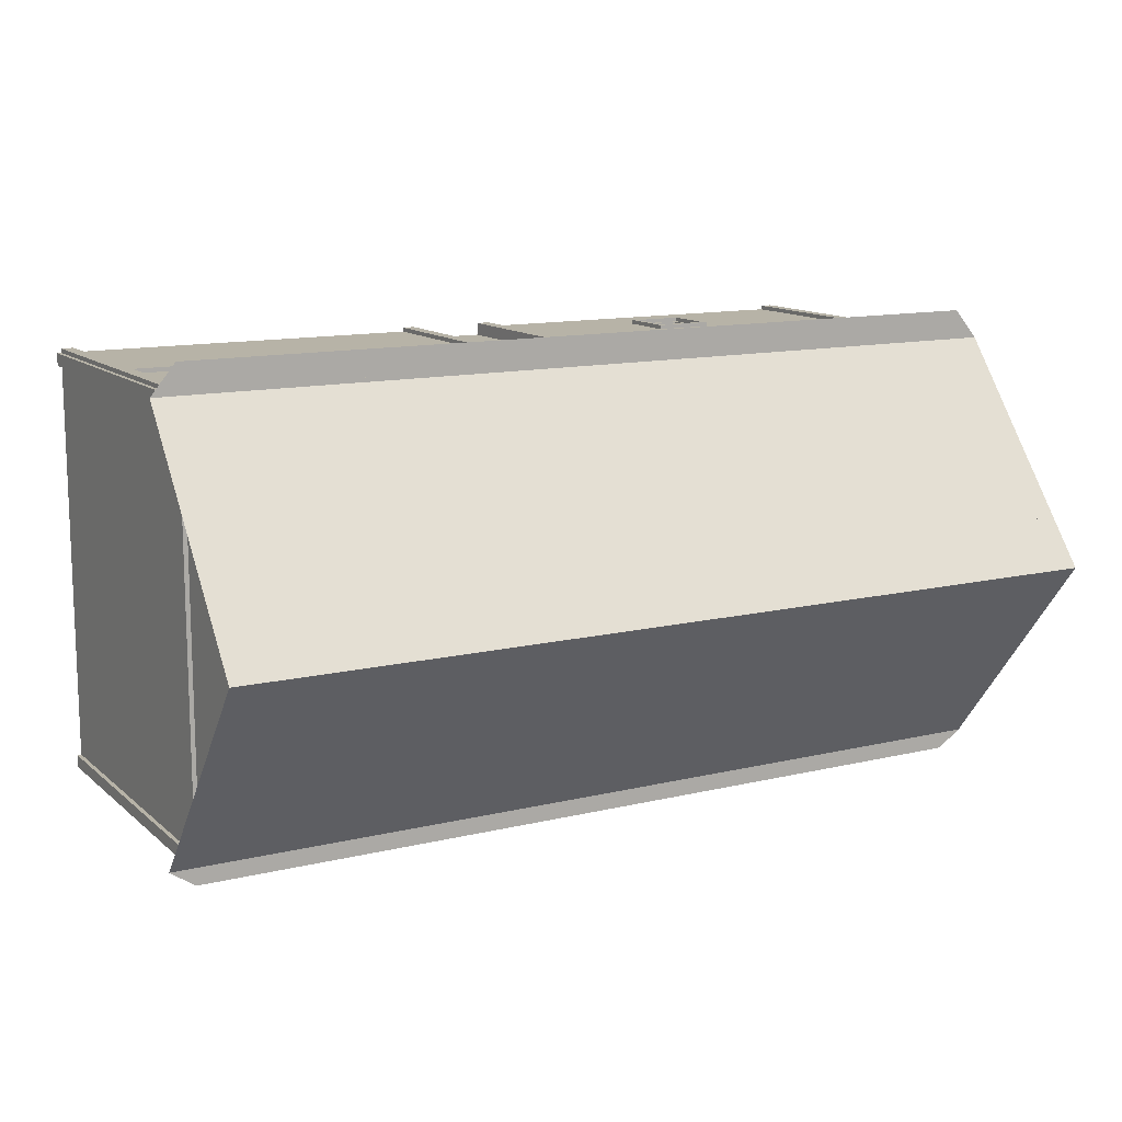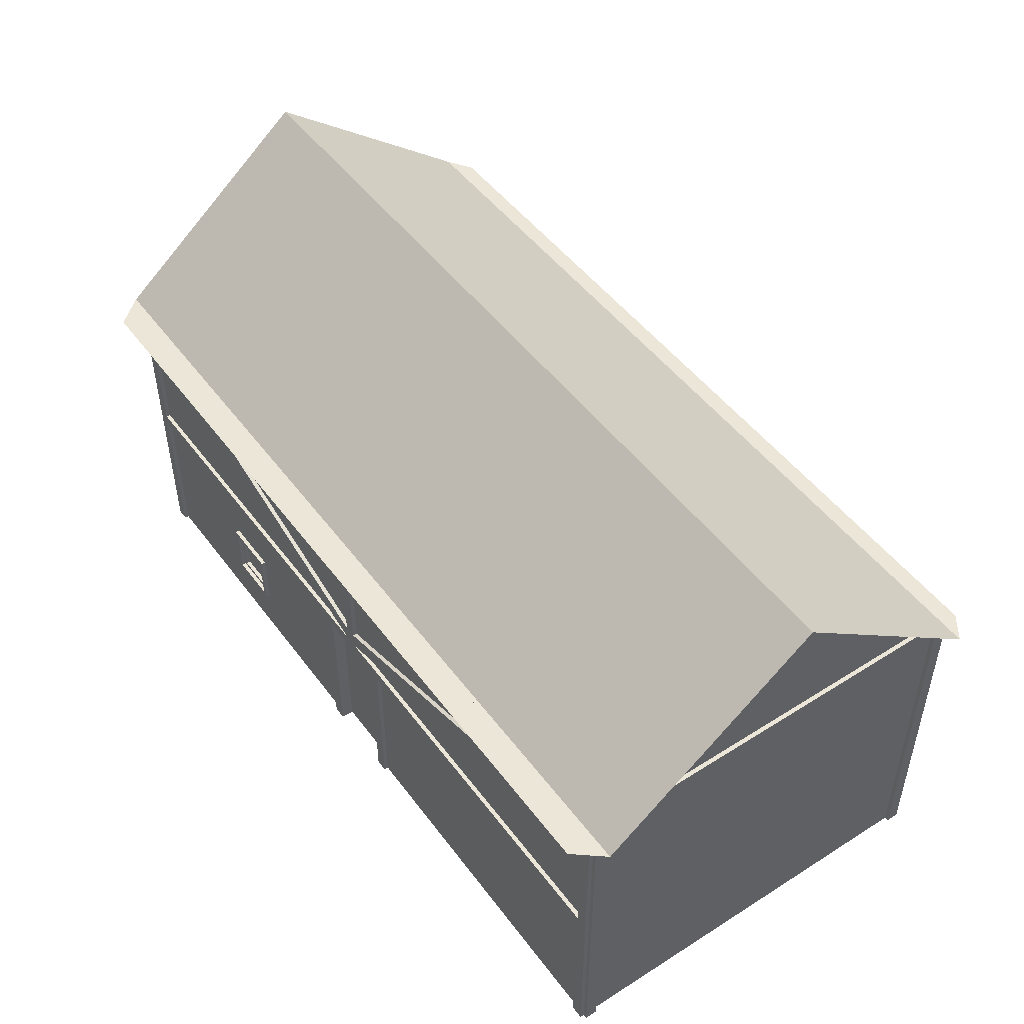
<metadata>
{"format":"obj","ext":"obj","renderer":"f3d","projection":"perspective","resolution":1024,"background":"white","views":[{"elev":12.6,"azim":150.8,"up":"+Z"},{"elev":48.7,"azim":54.9,"up":"+Y"}]}
</metadata>
<code>
g Mesh1 Model
v 5.45 2 -0.1
v 4.55 0 -0.1
v 5.45 0 -0.1
f 1 2 3
v 4.54 2 -0.1
f 2 1 4
f 3 2 1
v 5 0 -5.05
f 2 5 3
v 4.39 0 -0
f 6 5 2
v 2.725 0 -5.05
f 6 7 5
v 2.575 0 -5.05
f 6 8 7
v 0.15 0 -0
f 9 8 6
v 0.15 0 -5.05
f 9 10 8
v 0 0 -0
f 11 10 9
v 0 0 -0.15
f 12 10 11
v 0 0 -4.9
f 13 10 12
v 0 0 -5.05
f 10 13 14
f 14 13 10
v -0.05 0 -4.9
f 15 14 13
v -0.05 0 -5.05
f 14 15 16
f 16 15 14
v -0.05 4 -5.05
f 15 17 16
v -0.05 4 -4.9
f 18 17 15
v -0.05 4.151 -4.616
f 19 17 18
v -0.05 5.807 -2.525
f 20 17 19
v -0.05 6 -2.525
f 20 21 17
v -0.05 4.151 -0.4344
f 22 21 20
v -0.05 4 -0.15
f 23 21 22
v -0.05 4 -0
f 23 24 21
v -0.05 0 -0
f 24 23 25
f 25 23 24
v -0.05 0 -0.15
f 26 25 23
f 23 25 26
f 12 25 26
f 25 12 11
f 26 25 12
f 11 12 25
f 11 10 12
f 9 10 11
f 8 10 9
v 0.15 1.8 -5.05
f 27 8 10
v 4.85 1.8 -5.05
f 8 27 28
f 10 8 27
f 28 27 8
v 0.15 2.2 -5.05
f 27 29 28
v 0 4 -5.05
f 27 30 29
f 10 30 27
f 30 10 14
f 14 10 30
v 0.15 0 -5.1
f 14 31 10
v 0 0 -5.1
f 31 14 32
f 32 14 31
v 0 4 -5.1
f 14 33 32
f 33 14 30
f 30 14 33
f 14 17 30
f 17 14 16
f 16 14 17
f 30 17 14
v 10.05 6 -2.525
f 17 34 30
f 34 17 21
f 21 17 34
f 17 21 20
v -0.3 4 -5.05
f 35 21 17
v -0.3 6 -2.525
f 21 35 36
f 36 35 21
f 17 21 35
v 0 4 -5.25
f 17 37 35
f 37 17 30
f 35 37 17
f 30 17 37
f 30 34 17
v 0.15 4 -5.05
f 30 34 38
f 38 34 30
v 2.575 4 -5.05
f 38 34 39
f 39 34 38
v 2.725 4 -5.05
f 39 34 40
f 40 34 39
v 7.425 4 -5.05
f 40 34 41
f 41 34 40
v 7.575 4 -5.05
f 41 34 42
f 42 34 41
v 9.85 4 -5.05
f 42 34 43
f 43 34 42
v 10 4 -5.05
f 43 34 44
f 44 34 43
v 10.05 4 -5.05
f 44 34 45
f 45 34 44
v 10.05 4.151 -4.616
f 34 46 45
v 10.05 5.807 -2.525
f 34 47 46
v 10.05 4.151 -0.4344
f 34 48 47
v 10.05 4 -0.15
f 34 49 48
v 10.05 4 -0
f 49 34 50
f 50 34 49
v 10.29 4 -0
f 51 34 50
v 10.29 6 -2.525
f 34 51 52
f 50 34 51
v 10 4 -0
f 34 53 50
v 0 4 -0
f 34 54 53
f 21 54 34
f 54 21 24
f 24 21 54
f 36 24 21
v -0.3 4 -0
f 24 36 55
f 55 36 24
f 21 24 36
f 21 24 23
f 22 21 23
f 20 21 22
v 0 5.807 -2.525
f 56 22 20
v 0 4.151 -0.4344
f 22 56 57
f 20 22 56
f 57 56 22
v 0 4.151 -4.616
f 58 57 56
f 56 57 58
f 19 57 58
f 57 19 22
f 22 19 57
f 18 22 19
f 22 18 23
f 23 18 22
v 0 4 -4.9
f 59 23 18
v 0 4 -0.15
f 23 59 60
f 18 23 59
f 60 59 23
f 59 12 60
f 12 59 13
f 60 12 59
f 12 23 60
f 23 12 26
f 26 12 23
f 60 23 12
f 13 59 12
f 59 15 13
f 15 59 18
f 13 15 59
f 13 14 15
f 18 59 15
f 15 17 18
f 16 17 15
f 18 17 19
f 19 17 20
f 58 20 19
f 20 58 56
f 19 20 58
f 56 58 20
f 58 57 19
f 19 22 18
f 12 10 13
v 0 4 0.35
f 61 24 55
f 24 61 54
f 55 24 61
f 54 61 24
v 0 4 0.05
f 54 61 62
f 62 61 54
v 10 4 0.35
f 63 62 61
v 10 4 0.05
f 62 63 64
f 61 62 63
f 64 63 62
f 51 64 63
f 64 51 53
f 63 64 51
f 53 51 64
f 53 51 50
f 50 51 53
v 10 0 -0
f 65 50 53
v 10.05 0 -0
f 50 65 66
f 66 65 50
v 10.05 0 -0.15
f 65 67 66
v 10 0 -0.15
f 67 65 68
f 68 65 67
v 10 0 -4.9
f 65 69 68
v 10 0 -5.05
f 65 70 69
v 9.85 0 -0
f 71 70 65
v 9.85 0 -5.05
f 71 72 70
v 7.575 0 -5.05
f 71 73 72
v 7.425 0 -5.05
f 71 74 73
v 5.6 0 -0
f 75 74 71
v 5.45 0 -0
f 76 74 75
f 3 74 76
f 3 5 74
f 3 5 2
f 74 5 3
v 5 1.8 -5.05
f 5 77 74
f 77 5 7
f 7 5 77
f 5 7 6
f 7 8 6
f 28 7 8
f 7 28 77
f 8 7 28
v 2.725 0 -5.1
f 8 78 7
v 2.575 0 -5.1
f 78 8 79
f 79 8 78
f 28 79 8
v 4.85 1.8 -5.1
f 79 28 80
f 8 79 28
f 80 28 79
f 27 80 28
v 0.15 1.8 -5.1
f 80 27 81
f 81 27 80
f 27 31 81
f 31 27 10
f 10 27 31
f 27 30 10
f 29 30 27
f 29 30 38
f 38 30 29
f 38 33 30
v 0.15 4 -5.1
f 33 38 82
f 30 33 38
f 37 30 33
f 33 30 37
f 37 33 82
f 82 33 37
f 82 38 33
v 0.15 2.2 -5.1
f 38 83 82
f 83 38 29
f 29 38 83
v 4.85 2.2 -5.05
f 38 84 29
f 84 38 39
f 29 84 38
v 9.85 2.2 -5.05
f 85 29 84
v 9.85 1.8 -5.05
f 85 86 29
f 44 86 85
f 70 86 44
f 86 70 72
f 72 70 86
f 70 72 71
v 10 0 -5.1
f 72 87 70
v 9.85 0 -5.1
f 87 72 88
f 88 72 87
v 9.85 1.8 -5.1
f 72 89 88
f 89 72 86
f 86 72 89
v 8.779 0.9662 -5.05
f 72 90 86
v 8.178 0.9662 -5.05
f 90 72 91
f 86 90 72
v 8.779 1.567 -5.05
f 86 90 92
f 92 90 86
v 8.728 1.017 -5.05
f 90 93 92
v 8.228 1.017 -5.05
f 93 90 94
f 92 93 90
v 8.728 1.517 -5.05
f 92 93 95
f 95 93 92
v 8.681 1.064 -5.05
f 93 96 95
v 8.276 1.064 -5.05
f 96 93 97
f 95 96 93
v 8.681 1.469 -5.05
f 95 96 98
f 98 96 95
v 8.681 1.064 -5
f 99 98 96
v 8.681 1.469 -5
f 98 99 100
f 100 99 98
v 8.276 1.469 -5
f 99 101 100
v 8.276 1.064 -5
f 101 99 102
f 102 99 101
f 99 97 102
f 97 99 96
f 102 97 99
f 97 101 102
v 8.276 1.469 -5.05
f 101 97 103
f 102 101 97
f 103 97 101
v 8.228 1.517 -5.05
f 97 104 103
f 97 94 104
f 94 97 93
f 93 97 94
f 97 93 96
f 96 99 97
f 96 98 99
f 104 94 97
v 8.178 1.567 -5.05
f 94 105 104
f 94 91 105
f 91 94 90
f 90 94 91
f 94 90 93
v 8.228 1.017 -5.1
f 93 106 94
v 8.728 1.017 -5.1
f 106 93 107
f 94 106 93
f 106 104 94
v 8.228 1.517 -5.1
f 104 106 108
f 94 104 106
f 104 105 94
f 104 105 95
f 95 105 104
f 92 95 105
f 105 95 92
v 5.15 1.8 -5.05
f 105 109 92
f 91 109 105
f 72 109 91
f 109 72 73
f 73 72 109
f 72 73 71
f 73 74 71
f 77 73 74
f 73 77 109
f 74 73 77
v 7.575 0 -5.1
f 74 110 73
v 7.425 0 -5.1
f 110 74 111
f 111 74 110
f 77 111 74
v 5 1.8 -5.1
f 111 77 112
f 112 77 111
f 7 112 77
f 112 7 78
f 78 7 112
f 7 78 8
f 77 112 7
f 77 28 7
f 28 29 77
f 28 29 27
f 77 29 28
f 77 29 109
f 109 29 77
f 109 29 86
f 86 29 109
f 29 86 85
f 85 86 44
f 44 86 70
v 10.05 0 -5.05
f 44 113 70
f 113 44 45
f 70 113 44
f 113 69 70
v 10.05 0 -4.9
f 69 113 114
f 70 69 113
f 69 70 65
f 65 70 71
v 9.85 0 0.05
f 65 115 71
v 10 0 0.05
f 115 65 116
f 71 115 65
v 9.85 2 -0
f 115 117 71
v 9.85 2 0.05
f 117 115 118
f 118 115 117
f 115 64 118
f 64 115 116
f 116 115 64
f 116 65 115
f 65 64 116
f 64 65 53
f 116 64 65
f 53 65 64
f 53 50 65
f 50 53 34
f 53 54 34
v 0.3 3.85 -0
f 54 119 53
v 0.15 3.7 -0
f 54 120 119
v 0.15 2.15 -0
f 54 121 120
v 0.15 2 -0
f 54 122 121
f 11 122 54
f 122 11 9
f 9 11 122
v 0 0 0.05
f 9 123 11
v 0.15 0 0.05
f 123 9 124
f 11 123 9
f 123 54 11
f 54 123 62
f 62 123 54
v 0.15 2 0.05
f 123 125 62
f 125 123 124
f 124 123 125
f 124 9 123
f 9 125 124
f 125 9 122
f 124 125 9
f 122 9 125
v 1.917 0.6467 -0
f 9 126 122
v 2.623 0.6467 -0
f 126 9 127
f 122 126 9
v 1.917 1.353 -0
f 122 126 128
f 128 126 122
v 1.97 0.7 -0
f 126 129 128
v 2.57 0.7 -0
f 129 126 130
f 128 129 126
v 1.97 1.3 -0
f 128 129 131
f 131 129 128
v 2.015 0.7455 -0
f 129 132 131
v 2.525 0.7455 -0
f 132 129 133
f 131 132 129
v 2.015 1.255 -0
f 131 132 134
f 134 132 131
v 2.015 0.7455 -0.05
f 135 134 132
v 2.015 1.255 -0.05
f 134 135 136
f 132 134 135
f 136 135 134
v 2.525 1.255 -0.05
f 135 137 136
v 2.525 0.7455 -0.05
f 137 135 138
f 138 135 137
f 135 133 138
f 133 135 132
f 132 135 133
f 138 133 135
f 133 137 138
v 2.525 1.255 -0
f 137 133 139
f 139 133 137
v 2.57 1.3 -0
f 133 140 139
f 133 130 140
f 130 133 129
f 129 133 130
f 133 129 132
f 140 130 133
v 2.623 1.353 -0
f 130 141 140
f 130 127 141
f 127 130 126
f 126 130 127
f 130 126 129
v 2.57 0.7 0.05
f 129 142 130
v 1.97 0.7 0.05
f 142 129 143
f 143 129 142
v 1.97 1.3 0.05
f 129 144 143
f 144 129 131
f 143 144 129
v 1.917 1.353 0.05
f 145 143 144
v 1.917 0.6467 0.05
f 146 143 145
f 143 146 142
f 145 143 146
f 144 143 145
v 2.623 1.353 0.05
f 145 144 147
f 147 144 145
v 2.57 1.3 0.05
f 148 147 144
f 142 147 148
v 2.623 0.6467 0.05
f 142 149 147
f 149 142 146
f 146 142 149
f 142 146 143
f 147 149 142
f 127 147 149
f 147 127 141
f 149 147 127
f 141 127 147
f 141 127 130
v 4.39 2 -0
f 127 150 141
f 127 6 150
f 6 127 9
f 9 127 6
f 127 9 126
f 127 146 126
f 146 127 149
f 126 146 127
f 146 128 126
f 128 146 145
f 145 146 128
f 126 128 146
f 147 128 145
f 128 147 141
f 145 128 147
f 141 147 128
f 128 131 141
f 141 131 128
f 140 141 131
f 140 141 130
f 131 141 140
f 131 134 140
f 140 134 131
f 139 140 134
f 139 140 133
f 134 140 139
f 134 137 139
f 137 134 136
f 136 134 137
f 139 137 134
f 136 137 135
f 140 144 131
f 144 140 148
f 131 144 140
f 131 129 144
f 148 140 144
f 140 142 148
f 142 140 130
f 148 142 140
f 148 147 142
f 144 147 148
f 130 140 142
f 130 142 129
f 141 150 128
f 141 150 127
f 128 150 141
f 122 128 150
f 150 128 122
f 150 125 122
v 4.39 2 0.05
f 125 150 151
f 122 125 150
f 151 150 125
v 4.39 0 0.05
f 150 152 151
f 152 150 6
f 151 152 150
v 4.54 2 0.05
f 152 153 151
v 4.55 0 0.05
f 153 152 154
f 154 152 153
v 4.55 0 -0
f 152 155 154
f 155 152 6
f 6 152 155
f 6 150 152
f 150 6 127
v 4.54 2 -0
f 6 156 150
f 156 6 155
f 155 6 156
f 155 6 2
f 2 6 155
f 2 5 6
f 2 156 155
f 156 2 4
f 155 156 2
f 153 155 156
f 155 153 154
f 154 153 155
f 156 155 153
v 5.45 2 -0
f 157 153 156
v 5.45 2 0.05
f 153 157 158
f 156 153 157
f 158 157 153
v 5.45 0 0.05
f 157 159 158
f 159 157 76
f 158 159 157
v 5.6 2 0.05
f 159 160 158
v 5.6 0 0.05
f 160 159 161
f 161 159 160
f 159 75 161
f 75 159 76
f 76 159 75
f 76 157 159
f 1 76 157
f 76 1 3
f 157 76 1
v 5.6 2 -0
f 76 162 157
f 162 76 75
f 75 76 162
f 75 74 76
f 71 74 75
f 117 75 71
f 75 117 162
f 71 75 117
f 162 117 75
f 117 160 162
f 160 117 118
f 162 160 117
f 160 75 162
f 75 160 161
f 161 160 75
f 162 75 160
f 161 75 159
f 118 117 160
v 9.85 2.15 0.05
f 118 163 160
f 118 64 163
f 118 64 115
f 163 64 118
v 9.85 3.7 0.05
f 163 64 164
f 164 64 163
v 9.685 3.85 0.05
f 164 64 165
f 165 64 164
v 5.21 3.85 0.05
f 165 64 166
f 166 64 165
v 5.075 3.85 0.05
f 166 64 167
f 167 64 166
v 4.925 3.85 0.05
f 167 64 168
f 168 64 167
v 0.3 3.85 0.05
f 168 64 169
f 169 64 168
f 62 169 64
v 0.15 3.7 0.05
f 62 170 169
v 0.15 2.15 0.05
f 62 171 170
f 62 125 171
f 62 125 123
f 171 125 62
f 171 125 163
f 163 125 171
f 151 163 125
f 153 163 151
f 158 163 153
f 160 163 158
f 160 163 118
f 158 163 160
f 153 163 158
f 151 163 153
f 125 163 151
f 151 153 152
f 158 160 159
v 5.075 2.15 0.05
f 171 163 172
f 172 163 171
v 5.075 2.15 -0
f 163 173 172
v 9.85 2.15 -0
f 173 163 174
f 172 173 163
v 9.85 3.7 -0
f 175 172 173
f 172 175 164
f 173 172 175
f 164 175 172
f 175 163 164
f 163 175 174
f 164 163 175
f 174 175 163
f 175 173 174
f 174 173 175
f 174 163 173
f 121 174 173
f 121 122 174
f 121 122 54
f 174 122 121
f 150 174 122
f 156 174 150
f 157 174 156
f 162 174 157
f 117 174 162
f 117 53 174
f 71 53 117
f 53 71 65
f 65 71 53
f 117 53 71
f 174 53 117
f 174 53 175
f 175 53 174
v 9.685 3.85 -0
f 175 53 176
f 176 53 175
v 5.21 3.85 -0
f 176 53 177
f 177 53 176
v 5.075 3.85 -0
f 177 53 178
f 178 53 177
v 4.925 3.85 -0
f 178 53 179
f 179 53 178
f 179 53 119
f 119 53 179
f 53 119 54
f 119 120 54
v 4.925 2.349 -0
f 120 180 119
v 4.925 2.15 -0
f 180 120 181
f 181 120 180
f 120 121 181
f 181 121 120
v 4.925 2.15 0.05
f 121 182 181
f 182 121 171
f 171 121 182
f 121 170 171
f 170 121 120
f 171 170 121
f 170 171 62
f 169 170 62
v 4.925 2.349 0.05
f 170 183 169
f 183 170 182
f 182 170 183
f 170 181 182
f 181 170 120
f 120 170 181
f 120 121 170
f 120 121 54
f 182 181 170
f 181 182 121
f 121 173 181
f 173 174 121
f 181 173 121
f 175 181 173
v 5.075 2.354 -0
f 181 175 184
f 173 181 175
f 184 175 181
f 184 175 176
f 176 175 184
f 176 178 184
f 178 176 177
f 184 178 176
f 167 184 178
v 5.075 2.354 0.05
f 184 167 185
f 185 167 184
f 168 185 167
f 185 168 183
f 183 168 185
f 179 183 168
f 183 179 180
f 168 183 179
f 180 179 183
f 119 180 179
f 179 180 119
f 184 179 180
f 179 184 178
f 180 179 184
f 178 184 179
f 178 184 167
f 177 167 178
f 167 177 166
f 178 167 177
f 166 177 167
f 176 166 177
f 166 176 165
f 177 166 176
f 165 176 166
f 184 165 176
f 165 184 185
f 185 184 165
f 176 165 184
f 185 164 165
f 182 164 185
f 164 182 172
f 172 182 164
f 171 172 182
f 182 172 171
f 185 164 182
f 165 164 185
f 182 185 183
f 183 185 182
f 177 176 178
f 181 184 180
f 180 184 181
f 119 183 180
f 183 119 169
f 169 119 183
f 179 169 119
f 169 179 168
f 119 169 179
f 168 179 169
f 180 183 119
f 119 180 120
f 169 183 170
f 167 185 168
f 64 169 62
f 64 54 62
f 54 64 53
f 62 54 64
f 53 64 54
f 162 174 117
f 157 174 162
f 156 174 157
f 150 174 156
f 122 174 150
f 150 156 6
f 156 1 157
f 1 156 4
f 4 156 1
f 4 2 156
f 4 1 2
f 157 1 156
f 157 162 76
f 71 117 115
f 54 122 11
f 11 54 123
f 54 25 11
f 25 54 24
f 11 25 54
f 24 54 25
f 76 74 3
f 3 1 76
f 154 155 152
f 149 127 146
f 6 8 9
f 138 137 133
f 34 54 21
f 68 69 65
v 10 4 -4.9
f 186 68 69
v 10 4 -0.15
f 68 186 187
f 187 186 68
v 10.05 4 -4.9
f 188 187 186
f 187 188 49
f 186 187 188
f 49 188 187
f 188 48 49
f 48 188 46
f 49 48 188
f 48 49 34
f 47 48 34
v 10 4.151 -0.4344
f 189 47 48
v 10 5.807 -2.525
f 47 189 190
f 190 189 47
v 10 4.151 -4.616
f 191 190 189
f 189 190 191
f 46 190 191
f 190 46 47
f 191 190 46
f 47 46 190
f 46 47 34
f 45 46 34
f 45 46 188
f 188 46 45
f 46 188 48
f 191 48 46
f 48 191 189
f 189 191 48
f 46 48 191
f 48 47 189
f 45 188 113
f 113 188 45
f 113 188 114
f 114 188 113
f 188 69 114
f 69 188 186
f 114 69 188
f 114 113 69
f 186 188 69
f 69 68 186
f 45 44 113
v 10 4 -5.1
f 45 192 44
v 10 4 -5.25
f 192 45 193
f 44 192 45
v 9.85 4 -5.1
f 194 44 192
f 44 194 43
f 43 194 44
v 7.575 4 -5.1
f 194 195 43
f 193 195 194
v 7.425 4 -5.1
f 193 196 195
v 2.725 4 -5.1
f 193 197 196
v 2.575 4 -5.1
f 193 198 197
f 193 82 198
f 37 82 193
f 193 82 37
f 198 82 193
f 198 82 39
f 39 82 198
f 39 82 38
f 38 82 39
f 82 83 38
f 83 33 82
f 81 33 83
f 31 33 81
f 33 31 32
f 32 31 33
f 81 33 31
f 83 33 81
f 82 33 83
f 81 83 80
f 80 83 81
f 80 83 112
f 112 83 80
v 5.15 1.8 -5.1
f 112 83 199
f 199 83 112
f 199 83 89
f 89 83 199
v 9.85 2.2 -5.1
f 200 89 83
f 192 89 200
f 87 89 192
f 89 87 88
f 88 87 89
f 192 89 87
f 200 89 192
f 83 89 200
v 4.85 2.2 -5.1
f 200 83 201
f 201 83 200
f 83 84 201
f 84 83 29
f 29 83 84
f 201 84 83
f 39 201 84
f 201 39 198
f 198 39 201
f 40 198 39
f 198 40 197
f 39 198 40
f 197 40 198
v 5 2.2 -5.05
f 202 197 40
v 5 2.2 -5.1
f 197 202 203
f 40 197 202
f 41 197 40
f 196 197 41
f 196 197 193
f 41 197 196
f 40 197 41
f 41 202 40
f 40 202 41
f 202 39 40
f 39 202 84
f 84 202 39
f 85 84 202
f 84 29 85
f 202 84 85
v 5.15 2.2 -5.05
f 85 202 204
f 204 202 85
f 41 204 202
f 204 41 42
f 202 204 41
f 42 41 204
f 42 196 41
f 196 42 195
f 41 196 42
f 203 41 196
f 41 203 202
f 202 203 41
f 203 202 197
f 203 198 197
f 198 203 201
f 201 203 198
f 200 201 203
f 203 201 200
v 5.15 2.2 -5.1
f 200 203 205
f 205 203 200
f 196 205 203
f 205 196 195
f 203 205 196
f 195 196 205
f 195 196 193
f 195 42 196
f 43 195 42
f 42 195 43
f 204 195 42
f 195 204 205
f 205 204 195
f 85 205 204
f 205 85 200
f 204 205 85
f 200 85 205
f 85 194 200
f 194 85 43
f 43 85 194
f 85 42 43
f 42 85 204
f 204 85 42
f 43 42 85
f 44 85 43
f 43 85 44
f 42 195 204
f 200 194 85
f 192 200 194
f 194 200 192
f 192 44 194
f 44 87 192
f 87 44 70
f 70 44 87
f 192 87 44
f 70 87 72
f 193 194 192
f 194 195 193
f 43 195 194
f 192 194 193
f 193 45 192
v 10.29 4 -5.05
f 193 45 206
f 206 45 193
f 45 52 206
f 52 45 34
f 34 45 52
f 206 52 45
f 52 51 34
f 196 41 203
f 197 198 203
f 197 198 193
f 40 39 202
f 39 38 84
f 84 201 39
f 88 89 72
f 89 109 199
f 109 89 86
f 199 109 89
f 73 199 109
f 199 73 110
f 109 199 73
f 110 73 199
f 73 110 74
f 110 112 199
f 112 110 111
f 111 110 112
f 199 112 110
f 109 77 73
f 86 89 109
f 86 92 109
f 109 92 86
f 92 109 105
f 105 109 91
f 91 109 72
f 91 72 90
v 8.779 0.9662 -5.1
f 91 207 90
v 8.178 0.9662 -5.1
f 207 91 208
f 208 91 207
v 8.178 1.567 -5.1
f 91 209 208
f 209 91 105
f 105 91 209
f 105 91 94
f 208 209 91
f 106 208 209
f 208 106 207
f 207 106 208
f 107 207 106
v 8.779 1.567 -5.1
f 207 107 210
f 210 107 207
v 8.728 1.517 -5.1
f 210 107 211
f 211 107 210
f 93 211 107
f 211 93 95
f 95 93 211
f 107 211 93
f 107 93 106
f 106 207 107
f 104 211 95
f 211 104 108
f 108 104 211
f 108 106 104
f 106 209 108
f 209 208 106
f 108 209 106
f 108 209 211
f 211 209 108
f 210 211 209
f 209 211 210
f 209 92 210
f 92 209 105
f 105 209 92
f 210 92 209
f 92 207 210
f 207 92 90
f 90 92 207
f 210 207 92
f 90 207 91
f 95 211 104
f 95 98 104
f 104 98 95
f 103 104 98
f 103 104 97
f 98 104 103
f 98 101 103
f 101 98 100
f 103 101 98
f 100 98 101
f 100 101 99
f 78 80 112
f 80 78 79
f 79 78 80
f 112 80 78
f 81 31 27
f 32 33 14
f 67 187 49
f 187 67 68
f 68 67 187
f 49 187 67
f 50 67 49
f 67 50 66
f 66 50 67
f 49 67 50
f 66 67 65
f 28 80 27
f 74 111 77
f 74 77 5
f 10 31 14
g Mesh2 Model
v 5.075 2.155 -0
v 5.06 2.15 -0
f 212 213 173
f 173 213 212

</code>
